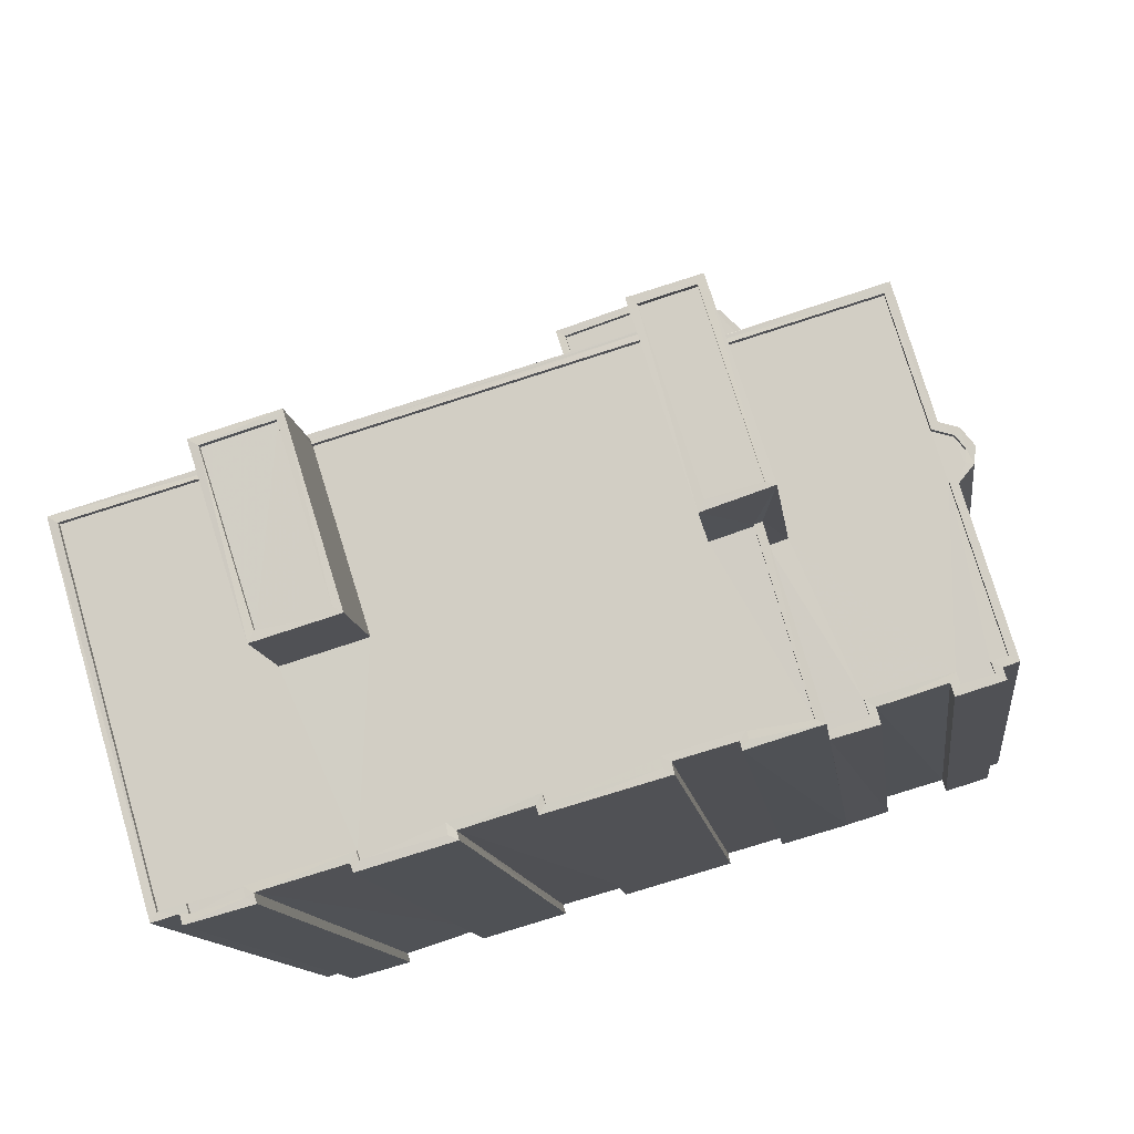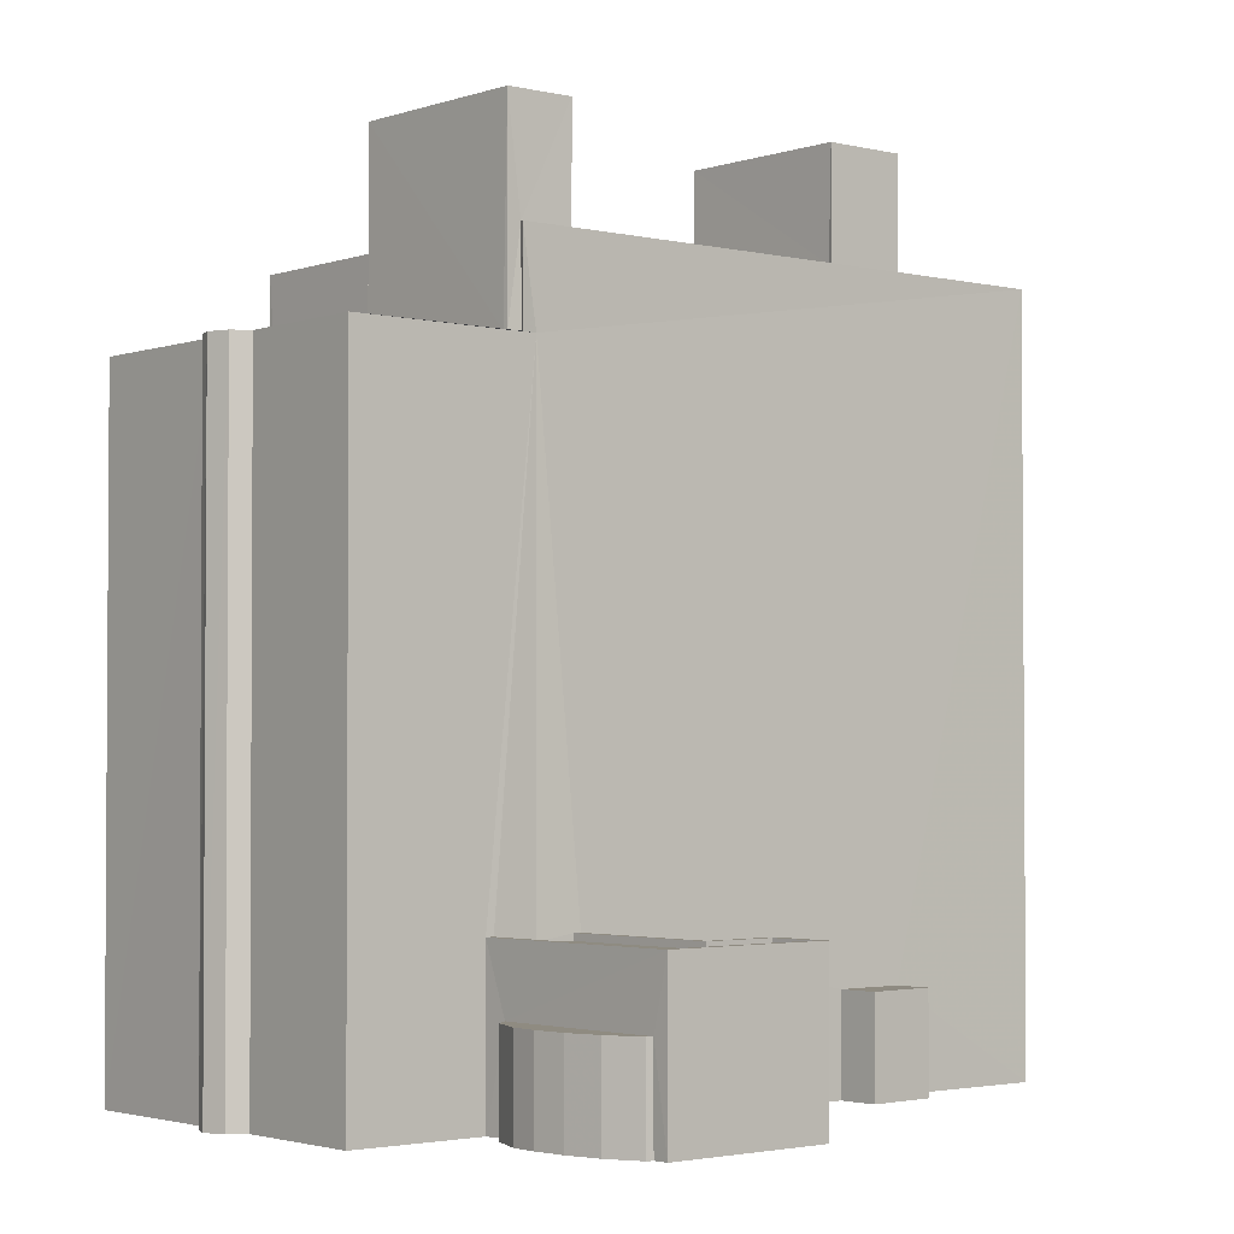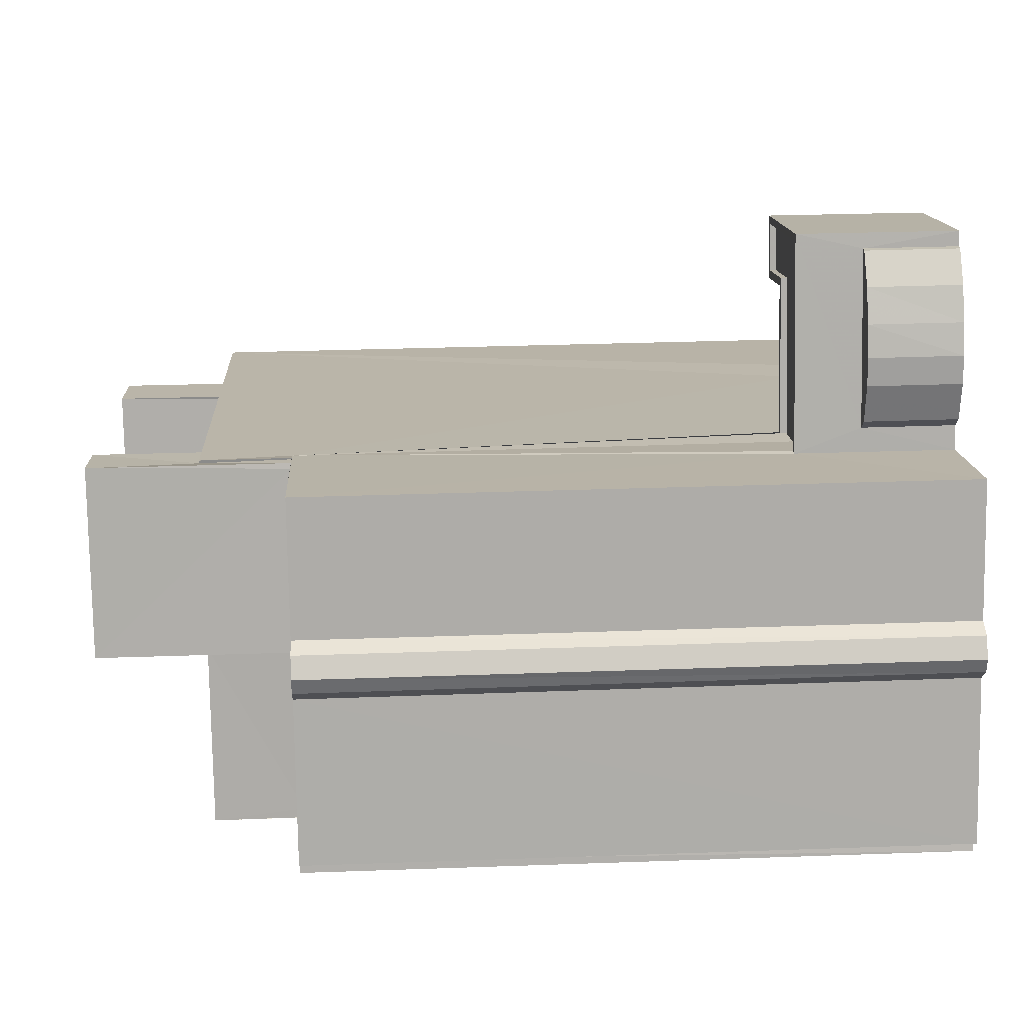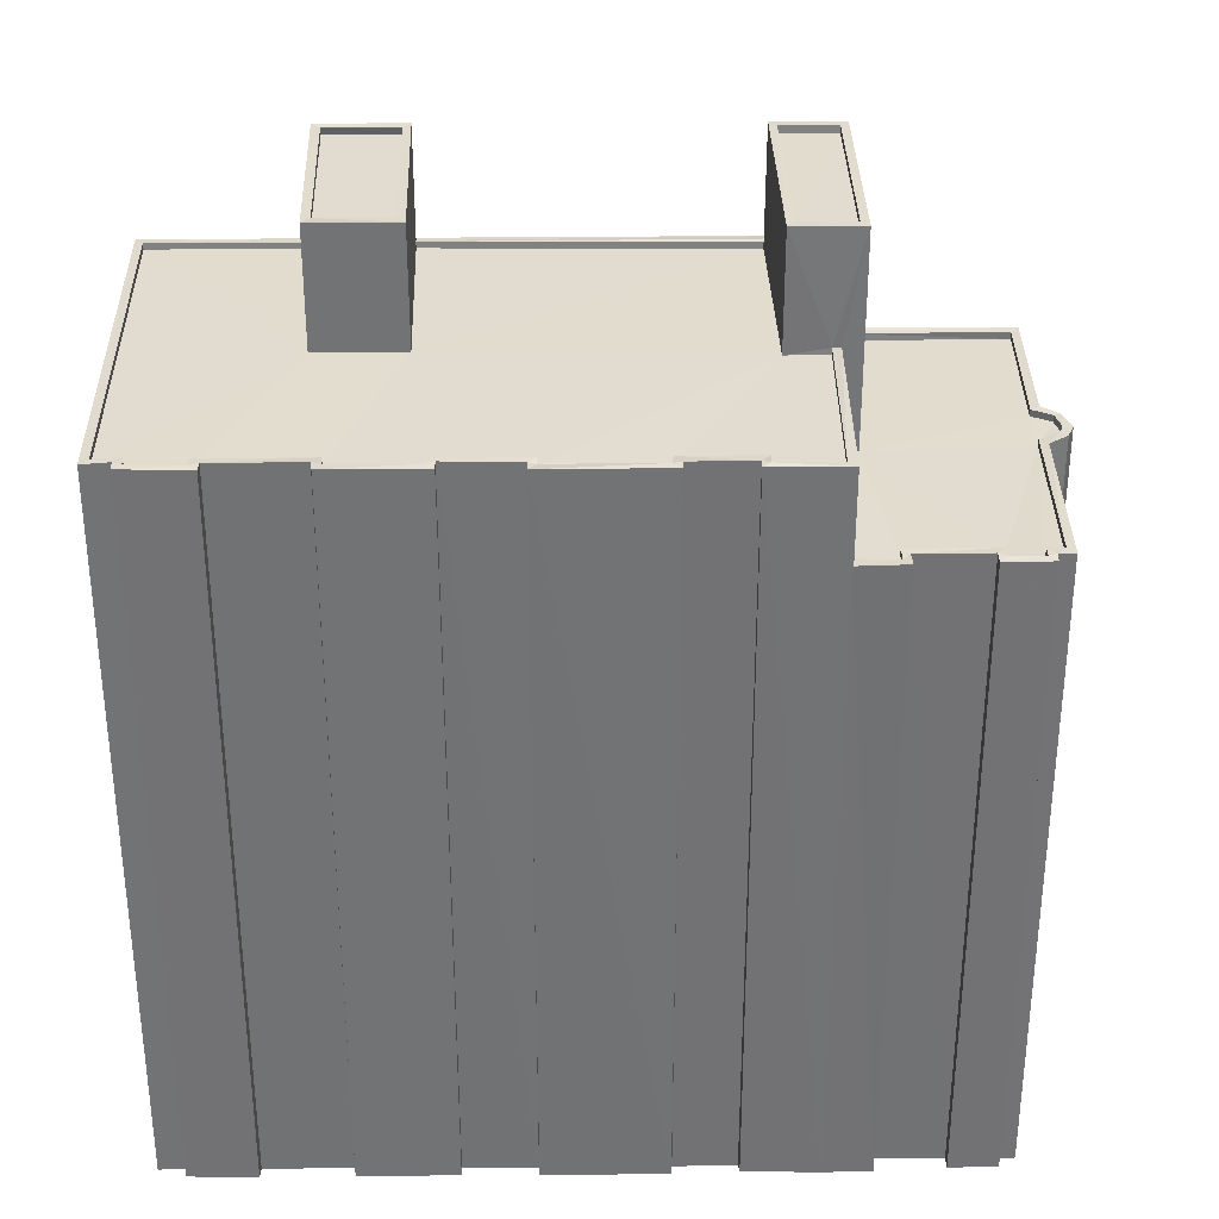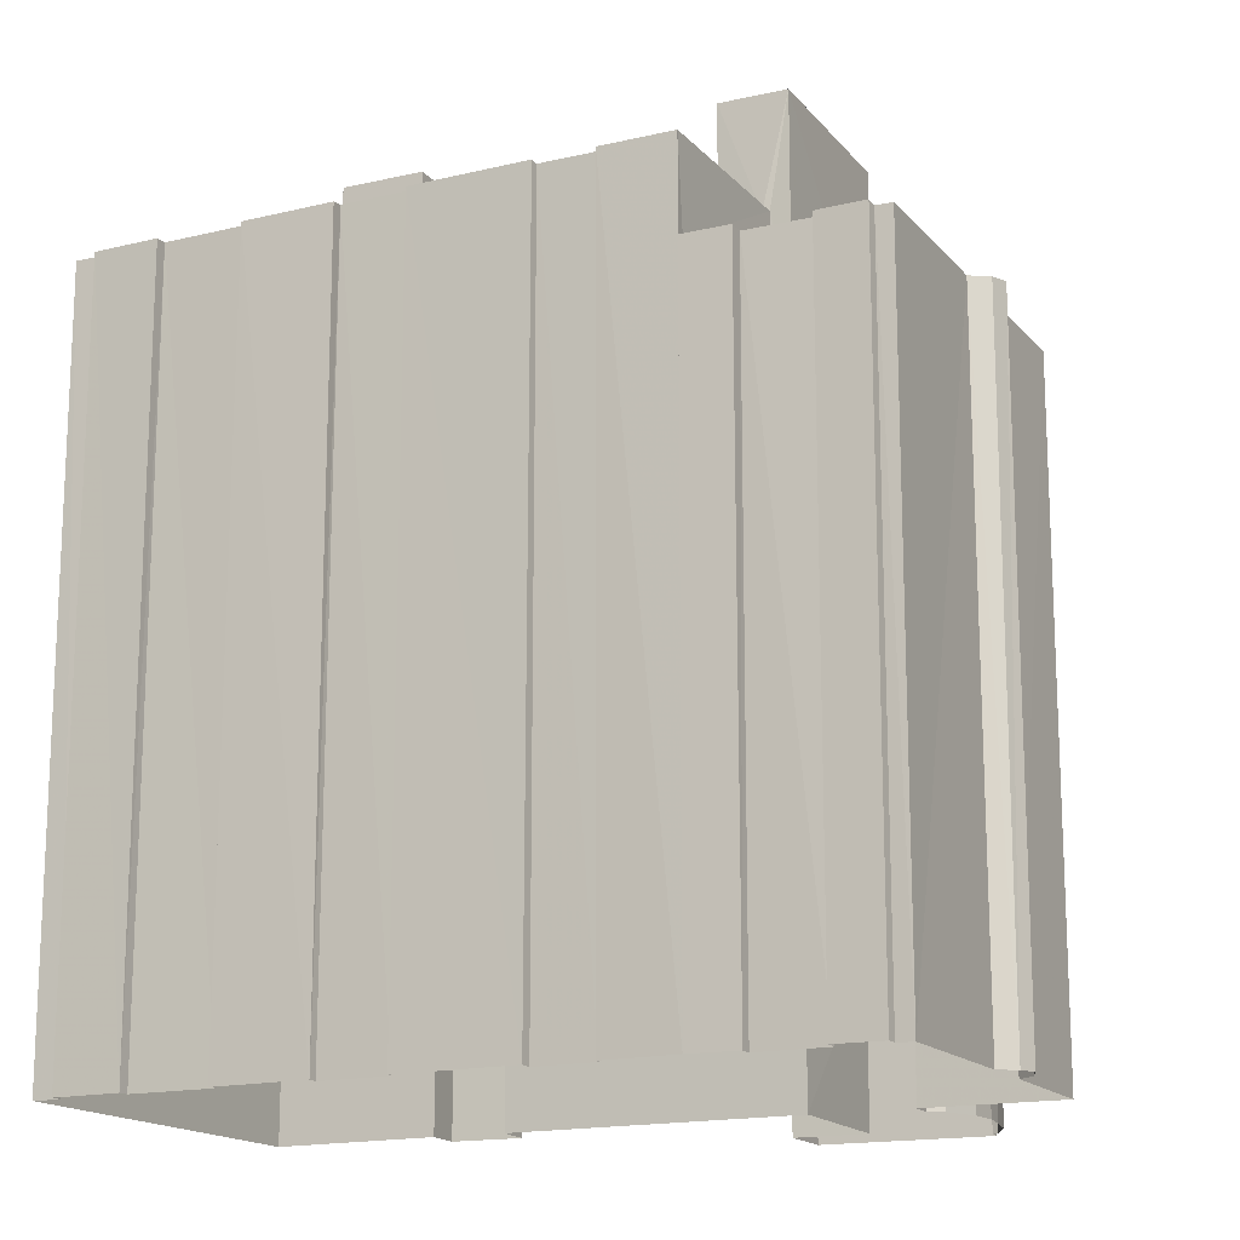
<metadata>
{"format":"obj","ext":"obj","renderer":"f3d","projection":"perspective","resolution":1024,"background":"white","views":[{"elev":-11.7,"azim":6.9,"up":"+Y"},{"elev":-2.5,"azim":156.6,"up":"+Z"},{"elev":30.1,"azim":87.0,"up":"+Y"},{"elev":34.3,"azim":15.8,"up":"+Z"},{"elev":-16.1,"azim":42.9,"up":"+Z"}]}
</metadata>
<code>
v 1.2e+05 7.874e+05 14.11
v 1.2e+05 7.874e+05 14.11
v 1.2e+05 7.874e+05 14.11
v 1.2e+05 7.874e+05 14.12
v 1.2e+05 7.874e+05 14.11
v 1.2e+05 7.874e+05 14.11
v 1.2e+05 7.874e+05 14.11
v 1.2e+05 7.874e+05 14.11
v 1.2e+05 7.874e+05 14.11
v 1.2e+05 7.874e+05 14.11
v 1.2e+05 7.874e+05 14.11
v 1.2e+05 7.874e+05 14.11
v 1.2e+05 7.874e+05 14.11
v 1.2e+05 7.874e+05 14.1
v 1.2e+05 7.874e+05 14.1
v 1.2e+05 7.874e+05 14.1
v 1.2e+05 7.874e+05 14.11
v 1.2e+05 7.874e+05 14.11
v 1.2e+05 7.874e+05 14.11
v 1.2e+05 7.874e+05 14.11
v 1.2e+05 7.874e+05 14.11
v 1.2e+05 7.874e+05 14.1
v 1.2e+05 7.874e+05 14.1
v 1.2e+05 7.874e+05 14.1
v 1.2e+05 7.874e+05 14.11
v 1.2e+05 7.874e+05 14.11
v 1.2e+05 7.874e+05 14.11
v 1.2e+05 7.874e+05 14.1
v 1.2e+05 7.874e+05 14.1
v 1.2e+05 7.874e+05 14.1
v 1.2e+05 7.874e+05 14.1
v 1.2e+05 7.874e+05 14.1
v 1.2e+05 7.874e+05 14.1
v 1.2e+05 7.874e+05 14.1
v 1.2e+05 7.874e+05 14.1
v 1.2e+05 7.874e+05 14.11
v 1.2e+05 7.874e+05 14.11
v 1.2e+05 7.874e+05 14.1
v 1.2e+05 7.874e+05 14.1
v 1.2e+05 7.874e+05 14.1
v 1.2e+05 7.874e+05 14.11
v 1.2e+05 7.874e+05 14.1
v 1.2e+05 7.874e+05 14.1
v 1.2e+05 7.874e+05 14.11
v 1.2e+05 7.874e+05 14.1
v 1.2e+05 7.874e+05 14.1
v 1.2e+05 7.874e+05 14.1
v 1.2e+05 7.874e+05 14.1
v 1.2e+05 7.874e+05 14.11
v 1.2e+05 7.874e+05 17.83
v 1.2e+05 7.874e+05 17.83
v 1.2e+05 7.874e+05 17.83
v 1.2e+05 7.874e+05 17.83
v 1.2e+05 7.874e+05 41.99
v 1.2e+05 7.874e+05 41.99
v 1.2e+05 7.874e+05 41.99
v 1.2e+05 7.874e+05 41.99
v 1.2e+05 7.874e+05 41.99
v 1.2e+05 7.874e+05 41.99
v 1.2e+05 7.874e+05 41.98
v 1.2e+05 7.874e+05 41.98
v 1.2e+05 7.874e+05 41.98
v 1.2e+05 7.874e+05 41.99
v 1.2e+05 7.874e+05 41.99
v 1.2e+05 7.874e+05 41.99
v 1.2e+05 7.874e+05 41.99
v 1.2e+05 7.874e+05 41.99
v 1.2e+05 7.874e+05 41.99
v 1.2e+05 7.874e+05 41.99
v 1.2e+05 7.874e+05 41.99
v 1.2e+05 7.874e+05 41.99
v 1.2e+05 7.874e+05 42
v 1.2e+05 7.874e+05 41.99
v 1.2e+05 7.874e+05 41.99
v 1.2e+05 7.874e+05 41.99
v 1.2e+05 7.874e+05 42
v 1.2e+05 7.874e+05 42
v 1.2e+05 7.874e+05 42.23
v 1.2e+05 7.874e+05 42.23
v 1.2e+05 7.874e+05 42.24
v 1.2e+05 7.874e+05 42.23
v 1.2e+05 7.874e+05 42.23
v 1.2e+05 7.874e+05 42.24
v 1.2e+05 7.874e+05 42.24
v 1.2e+05 7.874e+05 42.24
v 1.2e+05 7.874e+05 42.25
v 1.2e+05 7.874e+05 42.25
v 1.2e+05 7.874e+05 42.24
v 1.2e+05 7.874e+05 42.23
v 1.2e+05 7.874e+05 42.23
v 1.2e+05 7.874e+05 42.24
v 1.2e+05 7.874e+05 42.24
v 1.2e+05 7.874e+05 42.24
v 1.2e+05 7.874e+05 42.24
v 1.2e+05 7.874e+05 42.24
v 1.2e+05 7.874e+05 42.24
v 1.2e+05 7.874e+05 42.24
v 1.2e+05 7.874e+05 42.23
v 1.2e+05 7.874e+05 42.24
v 1.2e+05 7.874e+05 42.24
v 1.2e+05 7.874e+05 42.24
v 1.2e+05 7.874e+05 42.24
v 1.2e+05 7.874e+05 42.24
v 1.2e+05 7.874e+05 42.24
v 1.2e+05 7.874e+05 42.24
v 1.2e+05 7.874e+05 42.25
v 1.2e+05 7.874e+05 42.24
v 1.2e+05 7.874e+05 42.24
v 1.2e+05 7.874e+05 42.24
v 1.2e+05 7.874e+05 42.24
v 1.2e+05 7.874e+05 42.24
v 1.2e+05 7.874e+05 42.24
v 1.2e+05 7.874e+05 42.24
v 1.2e+05 7.874e+05 42.24
v 1.2e+05 7.874e+05 42.24
v 1.2e+05 7.874e+05 42.23
v 1.2e+05 7.874e+05 42.24
v 1.2e+05 7.874e+05 42.25
v 1.2e+05 7.874e+05 42.25
v 1.2e+05 7.874e+05 42.25
v 1.2e+05 7.874e+05 42.24
v 1.2e+05 7.874e+05 17.64
v 1.2e+05 7.874e+05 17.64
v 1.2e+05 7.874e+05 17.64
v 1.2e+05 7.874e+05 17.64
v 1.2e+05 7.874e+05 17.64
v 1.2e+05 7.874e+05 17.64
v 1.2e+05 7.874e+05 17.64
v 1.2e+05 7.874e+05 17.64
v 1.2e+05 7.874e+05 20.14
v 1.2e+05 7.874e+05 20.14
v 1.2e+05 7.874e+05 20.14
v 1.2e+05 7.874e+05 20.14
v 1.2e+05 7.874e+05 20.13
v 1.2e+05 7.874e+05 20.13
v 1.2e+05 7.874e+05 20.14
v 1.2e+05 7.874e+05 20.14
v 1.2e+05 7.874e+05 20.14
v 1.2e+05 7.874e+05 20.14
v 1.2e+05 7.874e+05 20.14
v 1.2e+05 7.874e+05 20.14
v 1.2e+05 7.874e+05 19.89
v 1.2e+05 7.874e+05 19.89
v 1.2e+05 7.874e+05 19.89
v 1.2e+05 7.874e+05 19.89
v 1.2e+05 7.874e+05 19.89
v 1.2e+05 7.874e+05 19.89
v 1.2e+05 7.874e+05 19.88
v 1.2e+05 7.874e+05 38.79
v 1.2e+05 7.874e+05 38.79
v 1.2e+05 7.874e+05 38.79
v 1.2e+05 7.874e+05 38.79
v 1.2e+05 7.874e+05 38.79
v 1.2e+05 7.874e+05 38.79
v 1.2e+05 7.874e+05 38.78
v 1.2e+05 7.874e+05 38.79
v 1.2e+05 7.874e+05 38.78
v 1.2e+05 7.874e+05 38.79
v 1.2e+05 7.874e+05 38.79
v 1.2e+05 7.874e+05 38.79
v 1.2e+05 7.874e+05 38.79
v 1.2e+05 7.874e+05 38.8
v 1.2e+05 7.874e+05 38.79
v 1.2e+05 7.874e+05 38.79
v 1.2e+05 7.874e+05 38.79
v 1.2e+05 7.874e+05 38.79
v 1.2e+05 7.874e+05 38.79
v 1.2e+05 7.874e+05 38.79
v 1.2e+05 7.874e+05 38.79
v 1.2e+05 7.874e+05 38.79
v 1.2e+05 7.874e+05 38.79
v 1.2e+05 7.874e+05 38.79
v 1.2e+05 7.874e+05 38.79
v 1.2e+05 7.874e+05 38.79
v 1.2e+05 7.874e+05 38.79
v 1.2e+05 7.874e+05 38.79
v 1.2e+05 7.874e+05 38.79
v 1.2e+05 7.874e+05 38.79
v 1.2e+05 7.874e+05 38.79
v 1.2e+05 7.874e+05 38.79
v 1.2e+05 7.874e+05 38.79
v 1.2e+05 7.874e+05 38.54
v 1.2e+05 7.874e+05 38.54
v 1.2e+05 7.874e+05 38.54
v 1.2e+05 7.874e+05 38.54
v 1.2e+05 7.874e+05 38.54
v 1.2e+05 7.874e+05 38.54
v 1.2e+05 7.874e+05 38.54
v 1.2e+05 7.874e+05 38.54
v 1.2e+05 7.874e+05 38.54
v 1.2e+05 7.874e+05 38.54
v 1.2e+05 7.874e+05 38.54
v 1.2e+05 7.874e+05 38.54
v 1.2e+05 7.874e+05 38.54
v 1.2e+05 7.874e+05 38.54
v 1.2e+05 7.874e+05 38.54
v 1.2e+05 7.874e+05 38.54
v 1.2e+05 7.874e+05 38.54
v 1.2e+05 7.874e+05 46.16
v 1.2e+05 7.874e+05 46.16
v 1.2e+05 7.874e+05 46.16
v 1.2e+05 7.874e+05 46.16
v 1.2e+05 7.874e+05 46.41
v 1.2e+05 7.874e+05 46.41
v 1.2e+05 7.874e+05 46.41
v 1.2e+05 7.874e+05 46.41
v 1.2e+05 7.874e+05 46.41
v 1.2e+05 7.874e+05 46.41
v 1.2e+05 7.874e+05 46.41
v 1.2e+05 7.874e+05 46.41
v 1.2e+05 7.874e+05 46.17
v 1.2e+05 7.874e+05 46.17
v 1.2e+05 7.874e+05 46.17
v 1.2e+05 7.874e+05 46.17
v 1.2e+05 7.874e+05 46.42
v 1.2e+05 7.874e+05 46.42
v 1.2e+05 7.874e+05 46.42
v 1.2e+05 7.874e+05 46.42
v 1.2e+05 7.874e+05 46.42
v 1.2e+05 7.874e+05 46.42
v 1.2e+05 7.874e+05 46.42
v 1.2e+05 7.874e+05 46.42
f 1 2 3
f 4 5 6
f 7 8 9
f 7 10 4
f 11 1 3
f 5 10 12
f 13 12 10
f 14 15 16
f 3 17 18
f 17 19 20
f 21 7 9
f 15 22 23
f 24 23 25
f 3 18 26
f 2 19 3
f 21 27 28
f 29 30 31
f 32 33 34
f 35 33 22
f 22 15 14
f 3 26 36
f 3 37 27
f 38 39 40
f 37 36 41
f 42 43 44
f 39 45 46
f 28 29 31
f 21 28 42
f 38 47 39
f 29 27 47
f 48 45 22
f 33 32 48
f 37 25 27
f 10 7 49
f 49 42 44
f 4 10 5
f 3 19 17
f 21 49 7
f 25 23 22
f 28 27 29
f 33 48 22
f 3 36 37
f 39 47 45
f 21 42 49
f 47 27 45
f 45 27 22
f 22 27 25
f 50 51 52
f 50 53 51
f 54 55 56
f 57 58 59
f 60 61 62
f 63 64 60
f 65 66 67
f 54 68 55
f 57 69 58
f 70 71 69
f 71 70 72
f 68 73 66
f 64 54 61
f 74 73 64
f 66 75 67
f 57 75 70
f 74 76 73
f 72 70 77
f 73 70 75
f 64 61 60
f 54 64 68
f 70 69 57
f 66 73 75
f 73 68 64
f 78 79 80
f 81 82 79
f 83 84 85
f 86 87 84
f 88 89 90
f 91 89 88
f 92 93 94
f 78 80 95
f 96 97 86
f 90 98 99
f 98 82 81
f 100 101 102
f 101 103 102
f 96 104 97
f 104 93 105
f 106 107 85
f 108 109 100
f 91 110 108
f 111 92 94
f 111 112 113
f 112 103 114
f 115 100 109
f 110 109 108
f 99 98 116
f 99 88 90
f 91 88 110
f 112 114 113
f 81 79 78
f 98 81 116
f 117 111 113
f 85 87 106
f 114 103 101
f 115 101 100
f 118 119 120
f 86 120 87
f 97 118 86
f 97 104 121
f 104 105 121
f 105 93 92
f 117 92 111
f 84 87 85
f 86 118 120
f 122 123 124
f 124 123 125
f 126 125 127
f 125 123 127
f 128 126 127
f 128 127 129
f 130 131 132
f 133 130 132
f 134 135 136
f 136 135 137
f 138 136 137
f 139 132 140
f 141 139 138
f 141 138 137
f 140 132 131
f 139 140 138
f 142 143 144
f 145 146 144
f 145 144 147
f 144 143 148
f 144 148 147
f 149 150 151
f 152 149 153
f 154 155 152
f 155 154 156
f 157 156 158
f 150 159 151
f 160 161 162
f 163 157 158
f 164 165 166
f 167 161 168
f 159 167 169
f 164 166 170
f 165 164 171
f 172 163 173
f 174 170 172
f 175 164 170
f 175 170 174
f 176 177 160
f 178 168 177
f 169 167 179
f 179 167 168
f 152 153 180
f 174 172 173
f 154 152 180
f 156 154 181
f 151 159 169
f 149 151 153
f 158 156 181
f 163 158 173
f 177 161 160
f 168 161 177
f 182 183 184
f 185 186 187
f 188 189 190
f 184 183 188
f 190 189 191
f 187 184 192
f 190 191 193
f 194 192 195
f 185 187 192
f 196 195 197
f 198 188 190
f 197 195 198
f 192 184 188
f 195 192 198
f 192 188 198
f 199 200 201
f 199 202 200
f 203 204 205
f 206 203 205
f 205 207 208
f 209 204 203
f 210 204 209
f 210 208 207
f 205 208 206
f 208 210 209
f 211 212 213
f 214 211 213
f 215 216 217
f 218 215 217
f 217 219 220
f 221 216 215
f 222 216 221
f 222 220 219
f 217 220 218
f 220 222 221
f 7 52 8
f 7 50 52
f 52 9 8
f 52 51 9
f 21 9 51
f 53 21 51
f 7 4 50
f 4 86 50
f 27 21 53
f 162 86 84
f 50 86 53
f 162 84 160
f 143 142 130
f 27 53 133
f 143 130 162
f 130 133 162
f 53 86 162
f 133 53 162
f 191 189 171
f 39 165 40
f 189 80 171
f 40 165 79
f 171 80 79
f 165 171 79
f 40 82 38
f 40 79 82
f 98 47 38
f 82 98 38
f 90 29 47
f 98 90 47
f 90 30 29
f 90 89 30
f 91 31 30
f 89 91 30
f 108 28 31
f 91 108 31
f 100 42 28
f 108 100 28
f 100 43 42
f 100 102 43
f 103 44 43
f 102 103 43
f 112 49 44
f 103 112 44
f 111 10 49
f 112 111 49
f 111 13 10
f 111 94 13
f 93 12 13
f 94 93 13
f 104 5 12
f 93 104 12
f 96 6 5
f 104 96 5
f 86 4 6
f 96 86 6
f 176 160 84
f 83 176 84
f 118 71 72
f 118 97 71
f 106 76 74
f 107 106 74
f 77 118 72
f 77 119 118
f 60 78 95
f 63 60 95
f 81 78 60
f 62 81 60
f 116 62 61
f 116 81 62
f 99 116 61
f 54 99 61
f 99 54 56
f 88 99 56
f 110 56 55
f 110 88 56
f 109 55 68
f 109 110 55
f 115 68 66
f 115 109 68
f 115 66 65
f 101 115 65
f 114 65 67
f 114 101 65
f 113 67 75
f 113 114 67
f 117 75 57
f 117 113 75
f 117 57 59
f 92 117 59
f 105 59 58
f 105 92 59
f 121 58 69
f 121 105 58
f 97 69 71
f 97 121 69
f 122 17 20
f 122 124 17
f 124 18 17
f 124 125 18
f 125 26 18
f 125 126 26
f 126 36 26
f 126 128 36
f 128 41 36
f 128 129 41
f 127 41 129
f 127 37 41
f 123 122 20
f 19 123 20
f 127 25 37
f 25 127 135
f 135 127 137
f 2 123 19
f 137 123 2
f 127 123 137
f 141 2 1
f 141 137 2
f 27 132 3
f 27 133 132
f 139 11 3
f 132 139 3
f 141 1 11
f 139 141 11
f 138 145 147
f 136 138 147
f 148 136 147
f 148 134 136
f 142 144 131
f 130 142 131
f 140 144 146
f 140 131 144
f 138 146 145
f 138 140 146
f 148 143 134
f 25 135 24
f 143 162 134
f 24 135 161
f 135 162 161
f 134 162 135
f 161 23 24
f 161 167 23
f 167 15 23
f 167 159 15
f 159 16 15
f 159 150 16
f 150 14 16
f 150 149 14
f 152 22 14
f 149 152 14
f 152 35 22
f 152 155 35
f 156 33 35
f 155 156 35
f 156 34 33
f 156 157 34
f 163 32 34
f 157 163 34
f 172 48 32
f 163 172 32
f 170 45 48
f 172 170 48
f 170 46 45
f 170 166 46
f 165 46 166
f 165 39 46
f 181 194 195
f 181 154 194
f 181 195 196
f 158 181 196
f 173 196 197
f 173 158 196
f 174 197 198
f 174 173 197
f 175 198 190
f 175 174 198
f 175 190 193
f 164 175 193
f 171 164 193
f 191 171 193
f 178 182 168
f 178 183 182
f 168 182 184
f 179 168 184
f 179 184 187
f 169 179 187
f 169 187 186
f 151 169 186
f 151 186 185
f 153 151 185
f 180 185 192
f 180 153 185
f 180 192 194
f 154 180 194
f 178 204 188
f 188 183 178
f 205 204 178
f 177 205 178
f 199 208 202
f 199 206 208
f 206 199 201
f 203 206 201
f 209 203 201
f 200 209 201
f 208 209 200
f 202 208 200
f 189 188 80
f 188 204 80
f 63 95 64
f 64 95 210
f 95 204 210
f 80 204 95
f 207 107 210
f 210 107 64
f 207 85 107
f 64 107 74
f 177 83 205
f 205 83 207
f 177 176 83
f 207 83 85
f 220 214 213
f 218 220 213
f 218 213 212
f 215 218 212
f 221 212 211
f 221 215 212
f 220 211 214
f 220 221 211
f 73 106 216
f 216 106 217
f 73 76 106
f 217 106 87
f 222 73 216
f 222 70 73
f 77 70 119
f 120 119 219
f 219 119 222
f 119 70 222
f 87 219 217
f 87 120 219

</code>
